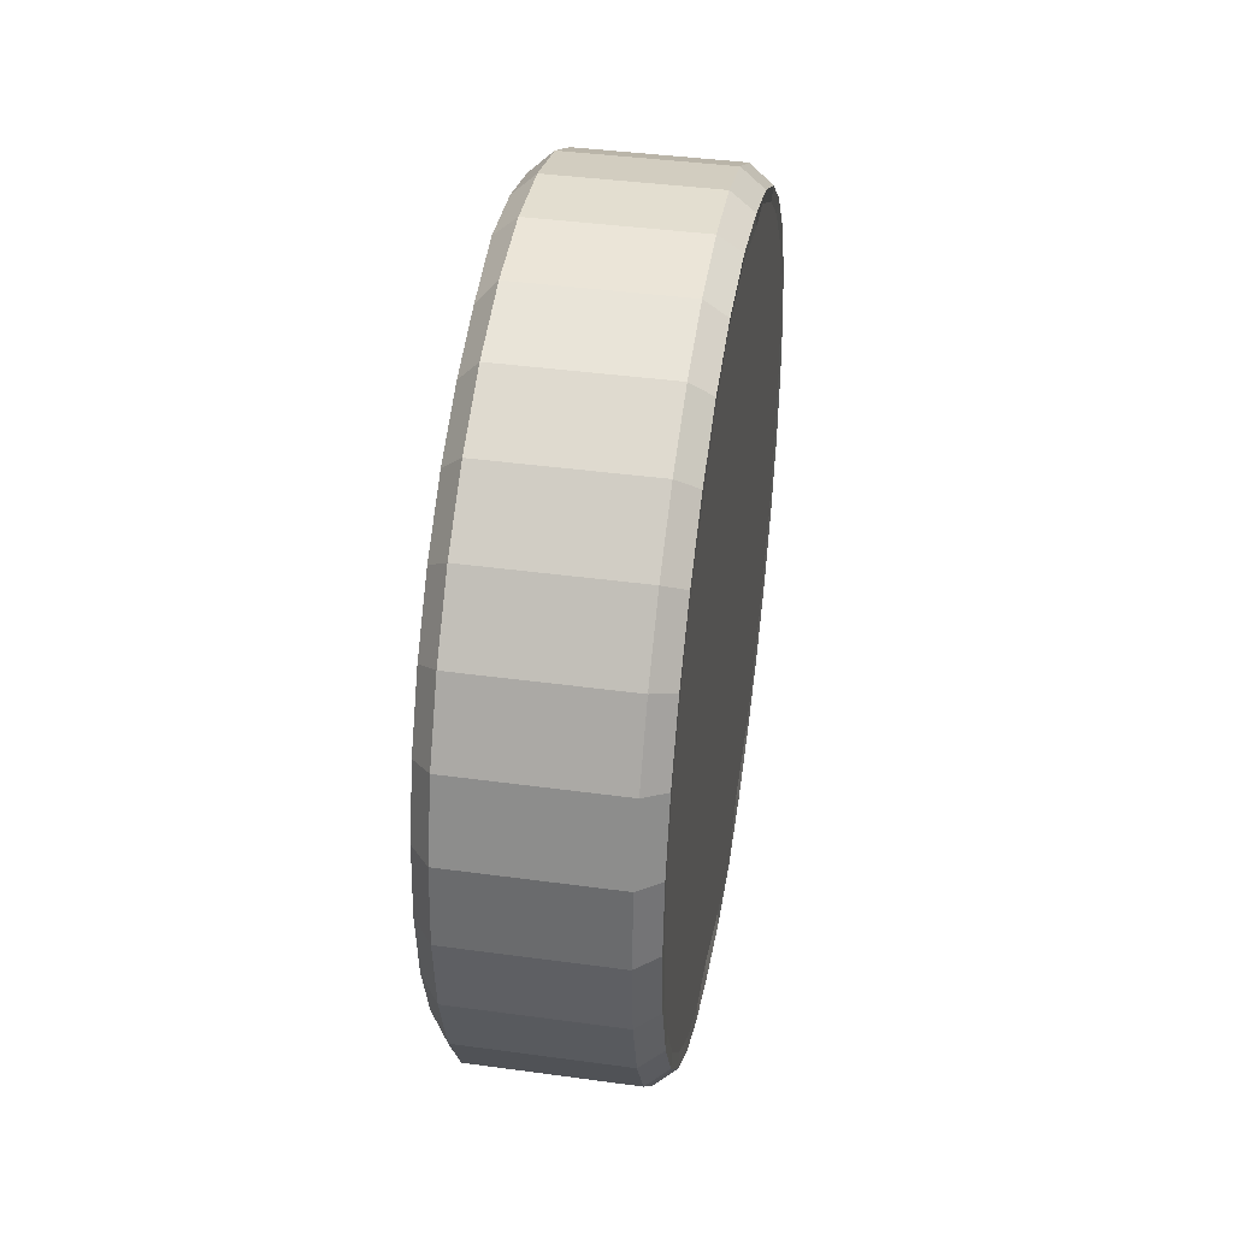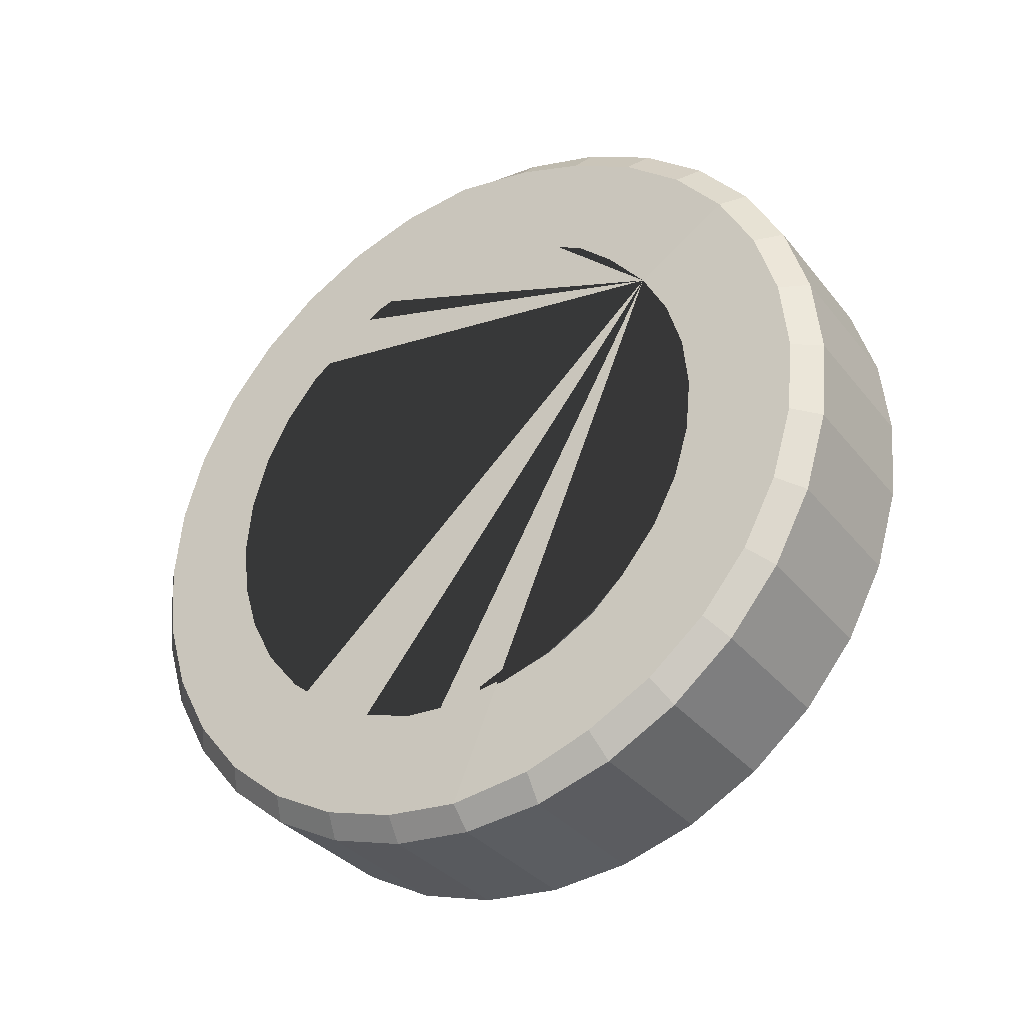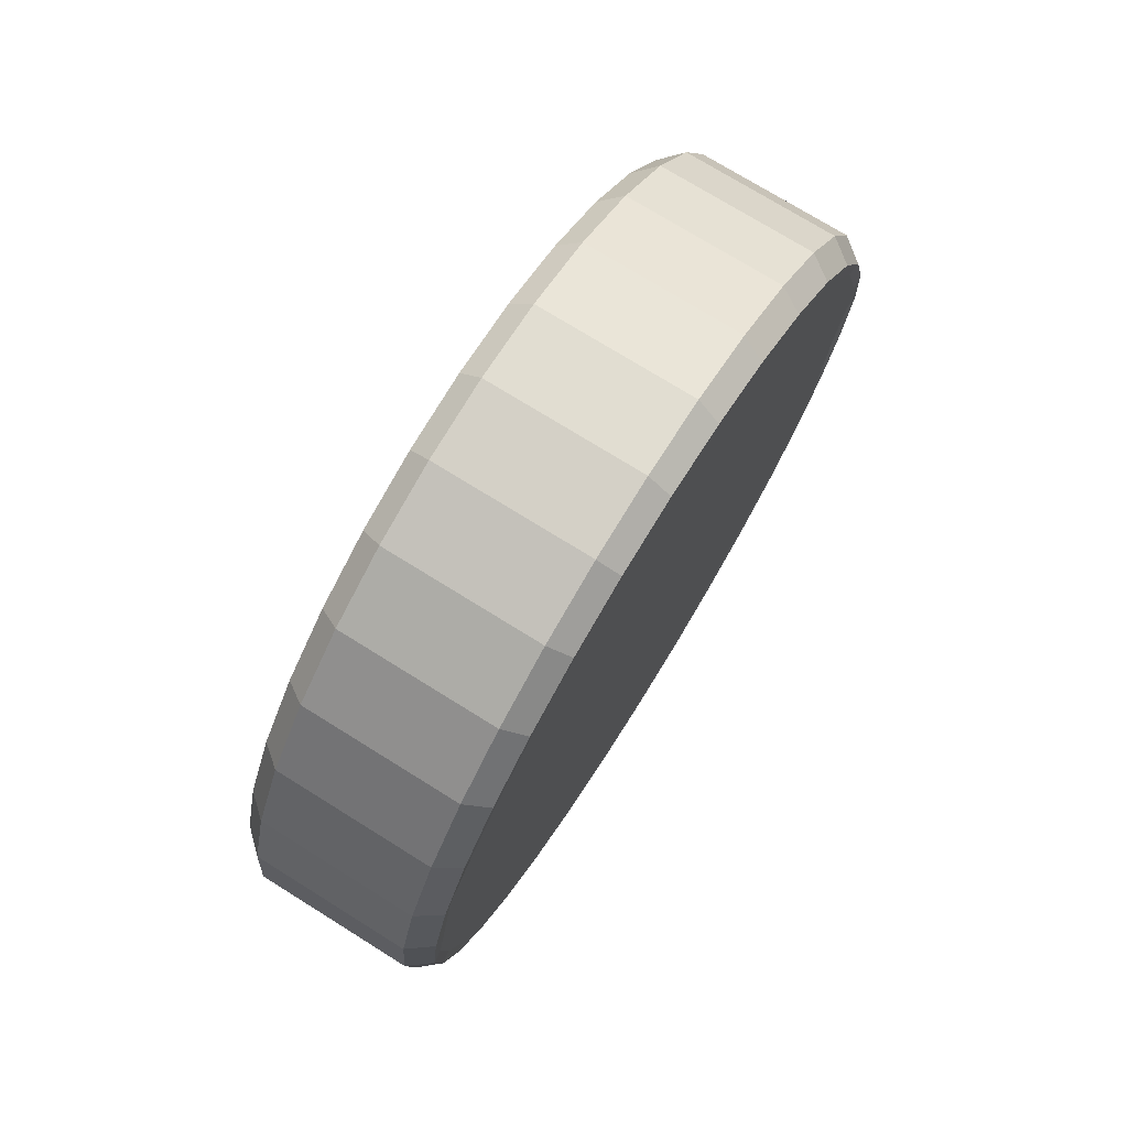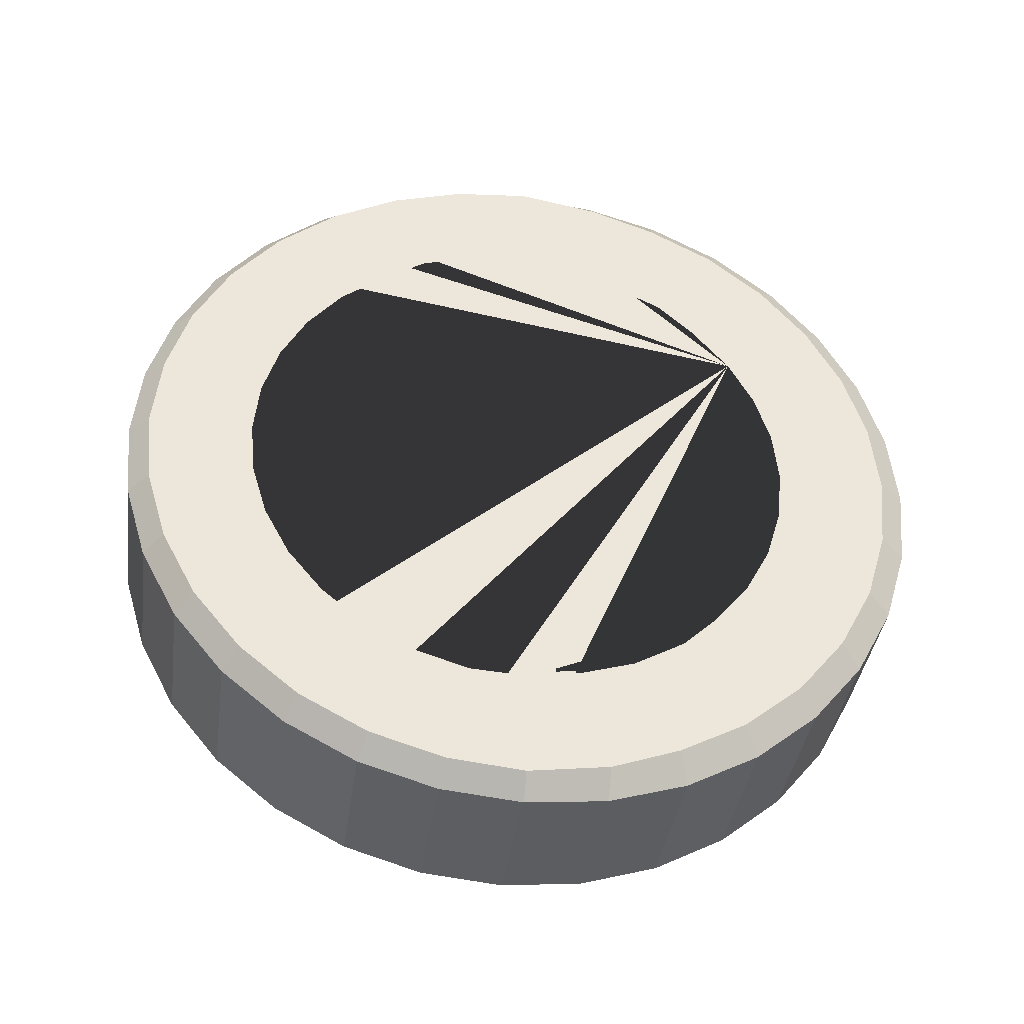
<metadata>
{"format":"obj","ext":"obj","renderer":"f3d","projection":"perspective","resolution":1024,"background":"white","views":[{"elev":41.0,"azim":9.4,"up":"+Z"},{"elev":-34.0,"azim":-57.3,"up":"+Z"},{"elev":74.2,"azim":31.9,"up":"+Y"},{"elev":-38.9,"azim":-97.9,"up":"+Z"}]}
</metadata>
<code>
o 1Tire_TireBody
v -1.896 0.851 -1.868
v -1.896 0.8376 -2.005
v -1.895 0.7977 -2.136
v -1.895 0.733 -2.258
v -1.895 0.646 -2.364
v -1.895 0.5398 -2.451
v -1.897 0.4167 -2.521
v -1.892 0.2832 -2.558
v -1.897 0.1547 -2.572
v -1.901 0.01525 -2.557
v -1.898 -0.1169 -2.519
v -1.897 -0.2401 -2.451
v -1.898 -0.3474 -2.365
v -1.898 -0.4347 -2.258
v -1.898 -0.4995 -2.137
v -1.898 -0.5395 -2.005
v -1.898 -0.553 -1.868
v -1.898 -0.5395 -1.731
v -1.898 -0.4995 -1.599
v -1.898 -0.4347 -1.478
v -1.898 -0.3474 -1.371
v -1.897 -0.2401 -1.285
v -1.898 -0.1156 -1.214
v -1.899 0.01574 -1.177
v -1.897 0.1609 -1.16
v -1.892 0.2872 -1.176
v -1.897 0.4235 -1.216
v -1.895 0.5398 -1.284
v -1.895 0.646 -1.372
v -1.895 0.733 -1.478
v -1.895 0.7977 -1.599
v -1.896 0.8376 -1.731
v -2.19 -0.2156 -1.847
v -2.145 -0.03293 -1.92
v -2.084 0.9103 -1.868
v -2.084 0.8957 -2.017
v -2.084 0.8523 -2.16
v -2.084 0.7819 -2.291
v -2.084 0.6872 -2.407
v -2.084 0.5717 -2.502
v -2.084 0.44 -2.572
v -2.084 0.2971 -2.616
v -2.084 0.1485 -2.63
v -2.084 -8.2e-05 -2.616
v -2.084 -0.143 -2.572
v -2.084 -0.2747 -2.502
v -2.084 -0.3901 -2.407
v -2.084 -0.4849 -2.291
v -2.084 -0.5553 -2.16
v -2.084 -0.5986 -2.017
v -2.084 -0.6132 -1.868
v -2.084 -0.5986 -1.719
v -2.084 -0.5553 -1.576
v -2.084 -0.4849 -1.444
v -2.084 -0.3901 -1.329
v -2.084 -0.2747 -1.234
v -2.084 -0.143 -1.163
v -2.084 -8.2e-05 -1.12
v -2.084 0.1485 -1.105
v -2.084 0.2971 -1.12
v -2.084 0.44 -1.163
v -2.084 0.5717 -1.234
v -2.084 0.6872 -1.329
v -2.084 0.7819 -1.444
v -2.084 0.8523 -1.576
v -2.084 0.8957 -1.719
v -1.937 0.9103 -1.868
v -1.937 0.8957 -2.017
v -1.937 0.8523 -2.16
v -1.937 0.7819 -2.291
v -1.937 0.6872 -2.407
v -1.937 0.5717 -2.502
v -1.937 0.44 -2.572
v -1.937 0.2971 -2.616
v -1.937 0.1485 -2.63
v -1.937 -8.2e-05 -2.616
v -1.937 -0.143 -2.572
v -1.937 -0.2747 -2.502
v -1.937 -0.3901 -2.407
v -1.937 -0.4849 -2.291
v -1.937 -0.5553 -2.16
v -1.937 -0.5986 -2.017
v -1.937 -0.6132 -1.868
v -1.937 -0.5986 -1.719
v -1.937 -0.5553 -1.576
v -1.937 -0.4849 -1.444
v -1.937 -0.3901 -1.329
v -1.937 -0.2747 -1.234
v -1.937 -0.143 -1.163
v -1.937 -8.2e-05 -1.12
v -1.937 0.1485 -1.105
v -1.937 0.2971 -1.12
v -1.937 0.44 -1.163
v -1.937 0.5717 -1.234
v -1.937 0.6872 -1.329
v -1.937 0.7819 -1.444
v -1.937 0.8523 -1.576
v -1.937 0.8957 -1.719
v -2.232 0.8957 -2.017
v -2.232 0.8523 -2.16
v -2.232 0.7819 -2.291
v -2.232 0.6872 -2.407
v -2.232 0.5717 -2.502
v -2.232 0.44 -2.572
v -2.232 0.2971 -2.616
v -2.232 0.1485 -2.63
v -2.232 -8.2e-05 -2.616
v -2.232 -0.143 -2.572
v -2.232 -0.2747 -2.502
v -2.232 -0.3901 -2.407
v -2.232 -0.4849 -2.291
v -2.232 -0.5553 -2.16
v -2.232 -0.5986 -2.017
v -2.232 -0.6132 -1.868
v -2.232 -0.5986 -1.719
v -2.232 -0.5553 -1.576
v -2.232 -0.4849 -1.444
v -2.232 -0.3901 -1.329
v -2.232 -0.2747 -1.234
v -2.232 -0.143 -1.163
v -2.232 -8.2e-05 -1.12
v -2.232 0.1485 -1.105
v -2.232 0.2971 -1.12
v -2.232 0.44 -1.163
v -2.232 0.5717 -1.234
v -2.232 0.6872 -1.329
v -2.232 0.7819 -1.444
v -2.232 0.8523 -1.576
v -2.232 0.8957 -1.719
v -2.232 0.9103 -1.868
v -2.274 0.8579 -2.009
v -2.274 0.8167 -2.145
v -2.274 0.7499 -2.27
v -2.274 0.66 -2.38
v -2.274 0.5504 -2.47
v -2.274 0.4254 -2.537
v -2.274 0.2898 -2.578
v -2.274 0.1492 -2.592
v -2.27 -0.000971 -2.569
v -2.27 -0.1266 -2.525
v -2.27 -0.2493 -2.459
v -2.27 -0.3567 -2.37
v -2.27 -0.4447 -2.262
v -2.269 -0.5101 -2.14
v -2.269 -0.5504 -2.006
v -2.269 -0.564 -1.868
v -2.269 -0.5504 -1.729
v -2.269 -0.5101 -1.596
v -2.27 -0.4447 -1.473
v -2.27 -0.3567 -1.366
v -2.27 -0.2493 -1.277
v -2.27 -0.1266 -1.211
v -2.27 -0.000971 -1.166
v -2.274 0.1492 -1.143
v -2.274 0.2898 -1.158
v -2.274 0.4254 -1.199
v -2.274 0.5504 -1.266
v -2.274 0.66 -1.356
v -2.274 0.7499 -1.466
v -2.274 0.8167 -1.591
v -2.274 0.8579 -1.727
v -2.274 0.8718 -1.868
v -1.894 0.8776 -1.868
v -1.894 0.8637 -2.01
v -1.894 0.8223 -2.146
v -1.894 0.7552 -2.272
v -1.894 0.6649 -2.383
v -1.894 0.5547 -2.473
v -1.893 0.429 -2.541
v -1.893 0.2925 -2.583
v -1.895 0.1538 -2.599
v -1.896 0.007372 -2.582
v -1.897 -0.13 -2.541
v -1.897 -0.2559 -2.474
v -1.897 -0.3663 -2.383
v -1.897 -0.4569 -2.273
v -1.897 -0.5242 -2.147
v -1.897 -0.5656 -2.01
v -1.897 -0.5796 -1.868
v -1.897 -0.5656 -1.726
v -1.897 -0.5242 -1.589
v -1.897 -0.4569 -1.463
v -1.897 -0.3663 -1.352
v -1.897 -0.2559 -1.262
v -1.897 -0.13 -1.194
v -1.896 0.007372 -1.153
v -1.895 0.1538 -1.137
v -1.893 0.2925 -1.153
v -1.893 0.429 -1.195
v -1.894 0.5547 -1.262
v -1.894 0.6649 -1.353
v -1.894 0.7552 -1.463
v -1.894 0.8223 -1.589
v -1.894 0.8637 -1.726
v -2.205 0.6399 -1.87
v -2.205 0.6306 -1.965
v -2.205 0.6029 -2.056
v -2.205 0.558 -2.14
v -2.205 0.4977 -2.214
v -2.202 0.4233 -2.275
v -2.204 0.3416 -2.321
v -2.208 0.2456 -2.353
v -2.203 0.1586 -2.356
v -2.202 0.05866 -2.342
v -2.206 -0.03651 -2.315
v -2.208 -0.1198 -2.269
v -2.201 -0.1767 -2.212
v -2.201 -0.2413 -2.133
v -2.201 -0.2848 -2.051
v -2.201 -0.3117 -1.962
v -2.201 -0.3207 -1.87
v -2.201 -0.3117 -1.778
v -2.201 -0.2848 -1.689
v -2.202 -0.2413 -1.607
v -2.202 -0.1773 -1.529
v -2.204 -0.1111 -1.469
v -2.202 -0.01861 -1.422
v -2.201 0.04979 -1.393
v -2.196 0.1468 -1.376
v -2.202 0.2553 -1.382
v -2.204 0.3447 -1.413
v -2.202 0.4223 -1.464
v -2.205 0.4977 -1.526
v -2.205 0.558 -1.6
v -2.205 0.6029 -1.684
v -2.205 0.6306 -1.775
v -2.275 0.6666 -1.972
v -2.275 0.6767 -1.87
v -2.275 0.6369 -2.07
v -2.275 0.5887 -2.16
v -2.275 0.5237 -2.24
v -2.271 0.4441 -2.305
v -2.273 0.3566 -2.354
v -2.277 0.2522 -2.389
v -2.272 0.1567 -2.393
v -2.271 0.05111 -2.378
v -2.276 -0.05058 -2.349
v -2.277 -0.1421 -2.298
v -2.271 -0.2039 -2.236
v -2.271 -0.2719 -2.153
v -2.271 -0.3188 -2.065
v -2.27 -0.3478 -1.969
v -2.27 -0.3575 -1.87
v -2.27 -0.3478 -1.77
v -2.271 -0.3188 -1.675
v -2.271 -0.2719 -1.587
v -2.271 -0.2039 -1.504
v -2.273 -0.132 -1.439
v -2.271 -0.03404 -1.389
v -2.27 0.03942 -1.358
v -2.265 0.1445 -1.339
v -2.271 0.2625 -1.345
v -2.274 0.3611 -1.38
v -2.271 0.4441 -1.435
v -2.275 0.5237 -1.5
v -2.275 0.5887 -1.579
v -2.275 0.6369 -1.67
v -2.275 0.6666 -1.768
v -2.179 0.6402 -1.87
v -2.179 0.6309 -1.965
v -2.179 0.6033 -2.056
v -2.179 0.5584 -2.14
v -2.179 0.498 -2.214
v -2.175 0.4236 -2.275
v -2.177 0.342 -2.321
v -2.181 0.246 -2.353
v -2.176 0.1589 -2.356
v -2.175 0.059 -2.342
v -2.18 -0.03617 -2.315
v -2.182 -0.1194 -2.269
v -2.175 -0.1763 -2.212
v -2.175 -0.2409 -2.133
v -2.175 -0.2845 -2.051
v -2.175 -0.3113 -1.962
v -2.175 -0.3204 -1.87
v -2.175 -0.3113 -1.778
v -2.175 -0.2845 -1.689
v -2.175 -0.2409 -1.607
v -2.175 -0.177 -1.529
v -2.177 -0.1107 -1.469
v -2.175 -0.01827 -1.422
v -2.175 0.05014 -1.394
v -2.17 0.1472 -1.376
v -2.175 0.2556 -1.382
v -2.178 0.345 -1.413
v -2.175 0.4227 -1.464
v -2.179 0.498 -1.526
v -2.179 0.5584 -1.6
v -2.179 0.6033 -1.684
v -2.179 0.6309 -1.775
v -2.192 0.5879 -1.87
v -2.192 0.5796 -1.955
v -2.192 0.5549 -2.036
v -2.192 0.5147 -2.111
v -2.192 0.4607 -2.177
v -2.191 0.3947 -2.232
v -2.191 0.321 -2.273
v -2.192 0.2386 -2.299
v -2.191 0.1563 -2.304
v -2.191 0.06978 -2.293
v -2.192 -0.01193 -2.268
v -2.193 -0.08548 -2.227
v -2.19 -0.144 -2.174
v -2.189 -0.197 -2.106
v -2.189 -0.2358 -2.032
v -2.189 -0.2605 -1.952
v -2.189 -0.2685 -1.87
v -2.189 -0.2605 -1.788
v -2.189 -0.236 -1.708
v -2.189 -0.1968 -1.634
v -2.19 -0.1414 -1.566
v -2.19 -0.07893 -1.512
v -2.189 -0.003562 -1.469
v -2.188 0.06901 -1.442
v -2.187 0.1531 -1.429
v -2.189 0.2411 -1.436
v -2.19 0.3221 -1.462
v -2.191 0.3949 -1.506
v -2.192 0.4604 -1.562
v -2.192 0.5144 -1.629
v -2.192 0.5549 -1.704
v -2.192 0.5796 -1.785
v -2.182 0.6308 -1.965
v -2.182 0.6401 -1.87
v -2.182 0.6032 -2.056
v -2.182 0.5583 -2.14
v -2.183 0.4979 -2.214
v -2.179 0.4235 -2.275
v -2.181 0.3419 -2.321
v -2.185 0.2459 -2.353
v -2.18 0.1589 -2.356
v -2.179 0.05891 -2.342
v -2.184 -0.03626 -2.315
v -2.185 -0.1195 -2.269
v -2.179 -0.1764 -2.212
v -2.179 -0.241 -2.133
v -2.178 -0.2846 -2.051
v -2.178 -0.3114 -1.962
v -2.178 -0.3205 -1.87
v -2.178 -0.3114 -1.778
v -2.178 -0.2846 -1.689
v -2.179 -0.241 -1.607
v -2.179 -0.1771 -1.529
v -2.181 -0.1108 -1.469
v -2.179 -0.01836 -1.422
v -2.178 0.05005 -1.393
v -2.173 0.1471 -1.376
v -2.179 0.2556 -1.382
v -2.182 0.3449 -1.413
v -2.179 0.4226 -1.464
v -2.183 0.4979 -1.526
v -2.182 0.5583 -1.6
v -2.183 0.6032 -1.684
v -2.182 0.6308 -1.775
g 1Tire_TireBody_TireMat
f 163 1 2 164
f 164 2 3 165
f 165 3 4 166
f 166 4 5 167
f 167 5 6 168
f 168 6 7 169
f 169 7 8 170
f 170 8 9 171
f 171 9 10 172
f 172 10 11 173
f 173 11 12 174
f 174 12 13 175
f 175 13 14 176
f 176 14 15 177
f 177 15 16 178
f 178 16 17 179
f 179 17 18 180
f 180 18 19 181
f 181 19 20 182
f 182 20 21 183
f 183 21 22 184
f 184 22 23 185
f 185 23 24 186
f 186 24 25 187
f 187 25 26 188
f 188 26 27 189
f 189 27 28 190
f 190 28 29 191
f 191 29 30 192
f 192 30 31 193
f 2 1 32 31 30 29 28 27 26 25 24 23 22 21 20 19 18 17 16 15 14 13 12 11 10 9 8 7 6 5 4 3
f 193 31 32 194
f 194 32 1 163
f 129 66 35 130
f 128 65 66 129
f 127 64 65 128
f 126 63 64 127
f 125 62 63 126
f 124 61 62 125
f 123 60 61 124
f 122 59 60 123
f 121 58 59 122
f 120 57 58 121
f 119 56 57 120
f 118 55 56 119
f 117 54 55 118
f 116 53 54 117
f 115 52 53 116
f 114 51 52 115
f 113 50 51 114
f 112 49 50 113
f 111 48 49 112
f 110 47 48 111
f 109 46 47 110
f 108 45 46 109
f 107 44 45 108
f 106 43 44 107
f 105 42 43 106
f 104 41 42 105
f 103 40 41 104
f 102 39 40 103
f 101 38 39 102
f 100 37 38 101
f 99 36 37 100
f 130 35 36 99
f 66 98 67 35
f 65 97 98 66
f 64 96 97 65
f 63 95 96 64
f 62 94 95 63
f 61 93 94 62
f 60 92 93 61
f 59 91 92 60
f 58 90 91 59
f 57 89 90 58
f 56 88 89 57
f 55 87 88 56
f 54 86 87 55
f 53 85 86 54
f 52 84 85 53
f 51 83 84 52
f 50 82 83 51
f 49 81 82 50
f 48 80 81 49
f 47 79 80 48
f 46 78 79 47
f 45 77 78 46
f 44 76 77 45
f 43 75 76 44
f 42 74 75 43
f 41 73 74 42
f 40 72 73 41
f 39 71 72 40
f 38 70 71 39
f 37 69 70 38
f 36 68 69 37
f 35 67 68 36
f 162 130 99 131
f 131 99 100 132
f 132 100 101 133
f 133 101 102 134
f 134 102 103 135
f 135 103 104 136
f 136 104 105 137
f 137 105 106 138
f 138 106 107 139
f 139 107 108 140
f 140 108 109 141
f 141 109 110 142
f 142 110 111 143
f 143 111 112 144
f 144 112 113 145
f 145 113 114 146
f 146 114 115 147
f 147 115 116 148
f 148 116 117 149
f 149 117 118 150
f 150 118 119 151
f 151 119 120 152
f 152 120 121 153
f 153 121 122 154
f 154 122 123 155
f 155 123 124 156
f 156 124 125 157
f 157 125 126 158
f 158 126 127 159
f 159 127 128 160
f 160 128 129 161
f 161 129 130 162
f 217 218 282 281
f 98 194 163 67
f 97 193 194 98
f 96 192 193 97
f 95 191 192 96
f 94 190 191 95
f 93 189 190 94
f 92 188 189 93
f 91 187 188 92
f 90 186 187 91
f 89 185 186 90
f 88 184 185 89
f 87 183 184 88
f 86 182 183 87
f 85 181 182 86
f 84 180 181 85
f 83 179 180 84
f 82 178 179 83
f 81 177 178 82
f 80 176 177 81
f 79 175 176 80
f 78 174 175 79
f 77 173 174 78
f 76 172 173 77
f 75 171 172 76
f 74 170 171 75
f 73 169 170 74
f 72 168 169 73
f 71 167 168 72
f 70 166 167 71
f 69 165 166 70
f 68 164 165 69
f 67 163 164 68
f 235 138 139 140 141 142 143 144 145 146 147 148 149 246 245 244 243 242 241 240 239 238 237 236
f 246 149 150 151 152 153 154 155 156 157 158 159 160 161 162 131 132 133 134 135 136 137 138 235 234 233 232 231 230 229 227 228 258 257 256 255 254 253 252 251 250 249 248 247
f 196 195 228 227
f 197 196 227 229
f 198 197 229 230
f 199 198 230 231
f 200 199 231 232
f 201 200 232 233
f 202 201 233 234
f 203 202 234 235
f 204 203 235 236
f 205 204 236 237
f 206 205 237 238
f 207 206 238 239
f 208 207 239 240
f 209 208 240 241
f 210 209 241 242
f 211 210 242 243
f 212 211 243 244
f 213 212 244 245
f 214 213 245 246
f 215 214 246 247
f 216 215 247 248
f 217 216 248 249
f 218 217 249 250
f 219 218 250 251
f 220 219 251 252
f 221 220 252 253
f 222 221 253 254
f 223 222 254 255
f 224 223 255 256
f 225 224 256 257
f 226 225 257 258
f 195 226 258 228
f 284 285 349 348
f 204 205 269 268
f 218 219 283 282
f 205 206 270 269
f 219 220 284 283
f 206 207 271 270
f 220 221 285 284
f 207 208 272 271
f 221 222 286 285
f 208 209 273 272
f 195 196 260 259
f 222 223 287 286
f 209 210 274 273
f 196 197 261 260
f 223 224 288 287
f 210 211 275 274
f 197 198 262 261
f 224 225 289 288
f 211 212 276 275
f 198 199 263 262
f 225 226 290 289
f 212 213 277 276
f 199 200 264 263
f 226 195 259 290
f 213 214 278 277
f 200 201 265 264
f 214 215 279 278
f 201 202 266 265
f 215 216 280 279
f 202 203 267 266
f 216 217 281 280
f 203 204 268 267
f 291 292 293 294 295 296 297 298 299 300 301 302 303 304 305 306 307 308 309 310 311 312 313 314 315 316 317 318 319 320 321 322
f 271 272 336 335
f 285 286 350 349
f 272 273 337 336
f 259 260 323 324
f 286 287 351 350
f 273 274 338 337
f 260 261 325 323
f 287 288 352 351
f 274 275 339 338
f 261 262 326 325
f 288 289 353 352
f 275 276 340 339
f 262 263 327 326
f 289 290 354 353
f 276 277 341 340
f 263 264 328 327
f 290 259 324 354
f 277 278 342 341
f 264 265 329 328
f 278 279 343 342
f 265 266 330 329
f 279 280 344 343
f 266 267 331 330
f 280 281 345 344
f 267 268 332 331
f 281 282 346 345
f 268 269 333 332
f 282 283 347 346
f 269 270 334 333
f 283 284 348 347
f 270 271 335 334
f 292 291 324 323
f 293 292 323 325
f 294 293 325 326
f 295 294 326 327
f 296 295 327 328
f 297 296 328 329
f 298 297 329 330
f 299 298 330 331
f 300 299 331 332
f 301 300 332 333
f 302 301 333 334
f 303 302 334 335
f 304 303 335 336
f 305 304 336 337
f 306 305 337 338
f 307 306 338 339
f 308 307 339 340
f 309 308 340 341
f 310 309 341 342
f 311 310 342 343
f 312 311 343 344
f 313 312 344 345
f 314 313 345 346
f 315 314 346 347
f 316 315 347 348
f 317 316 348 349
f 318 317 349 350
f 319 318 350 351
f 320 319 351 352
f 321 320 352 353
f 322 321 353 354
f 291 322 354 324
l 33 34

</code>
